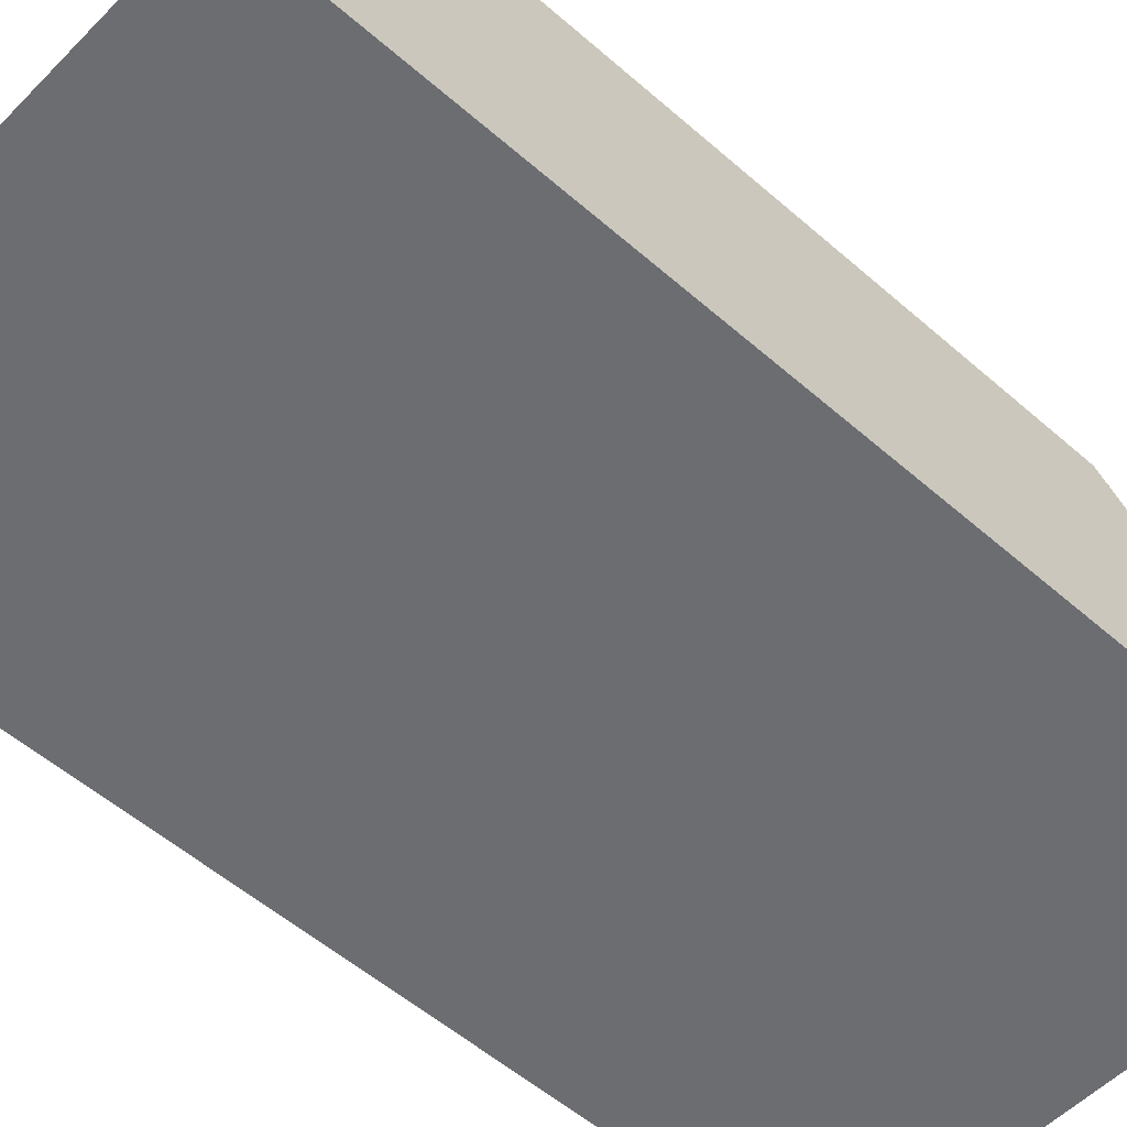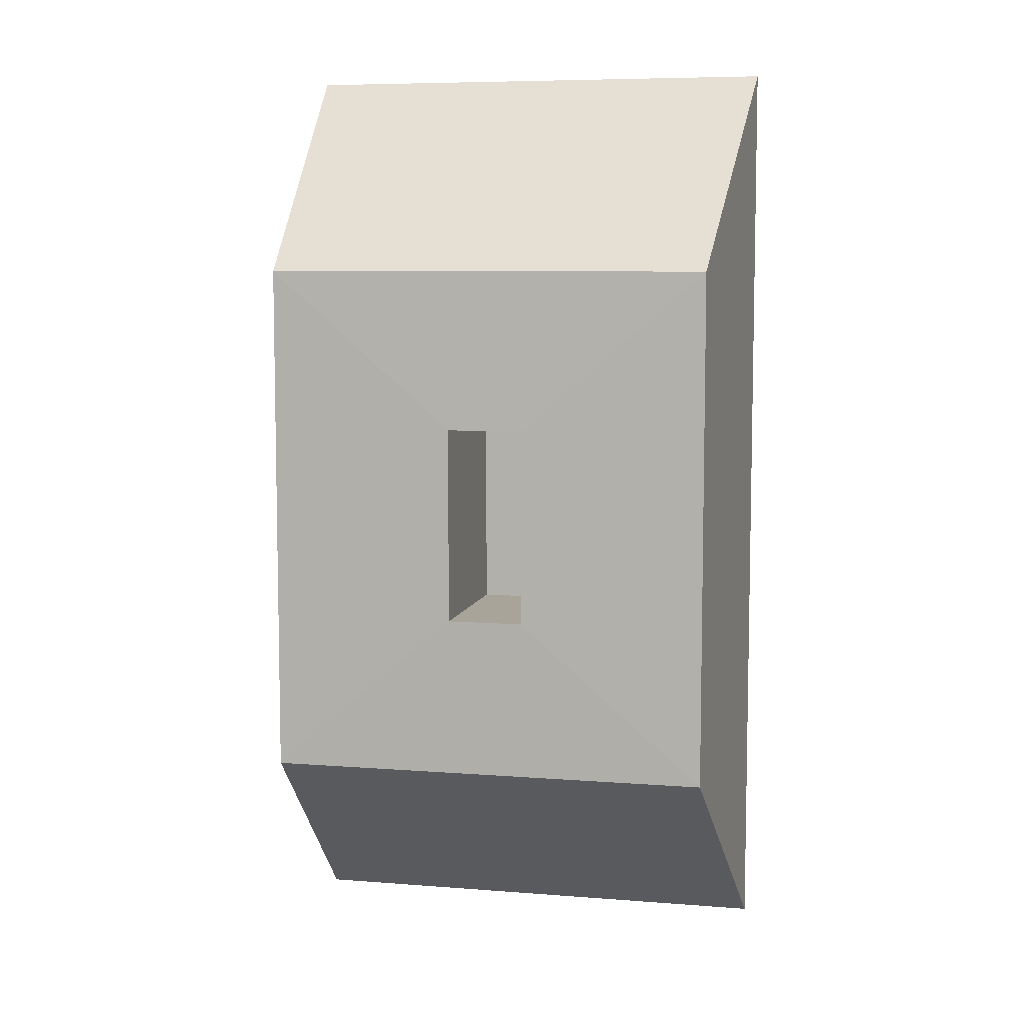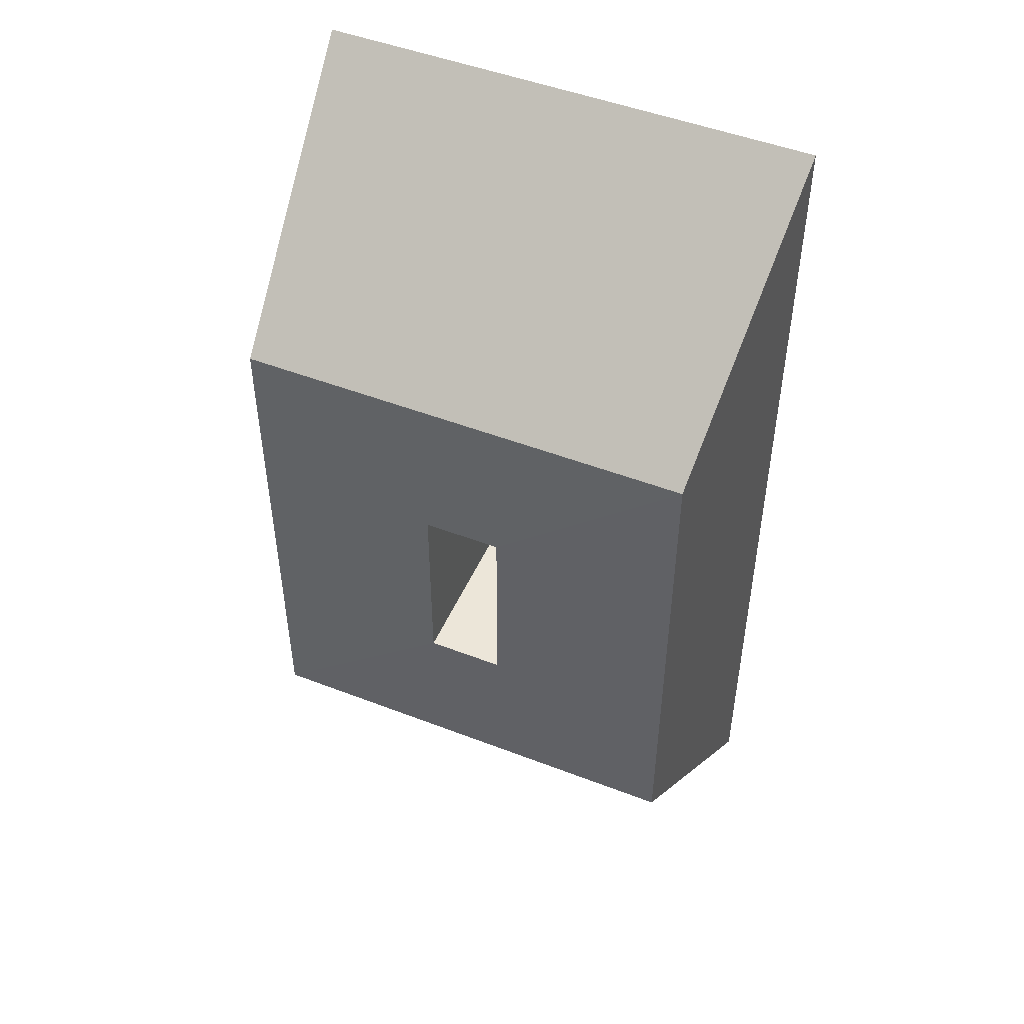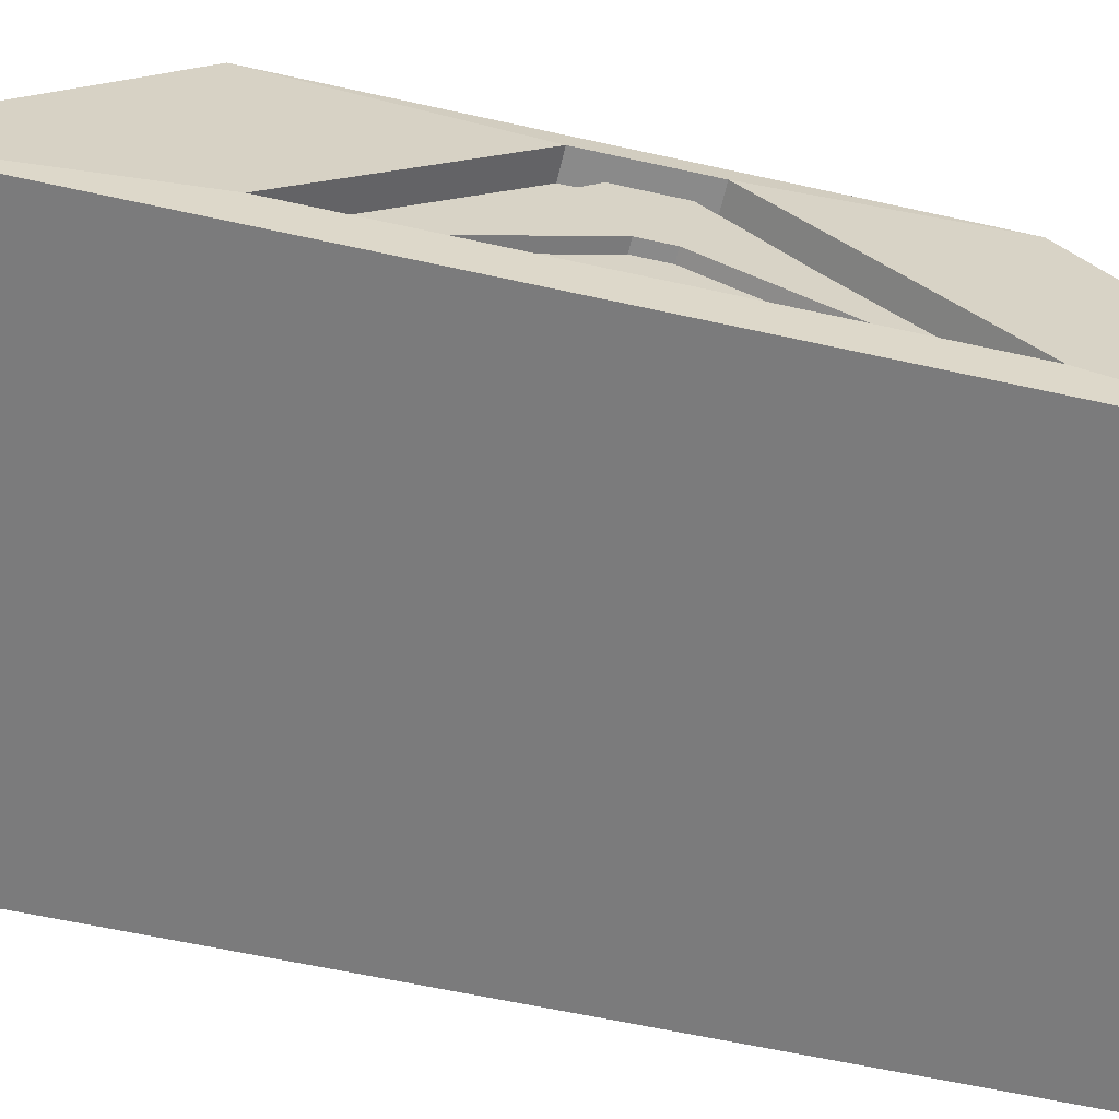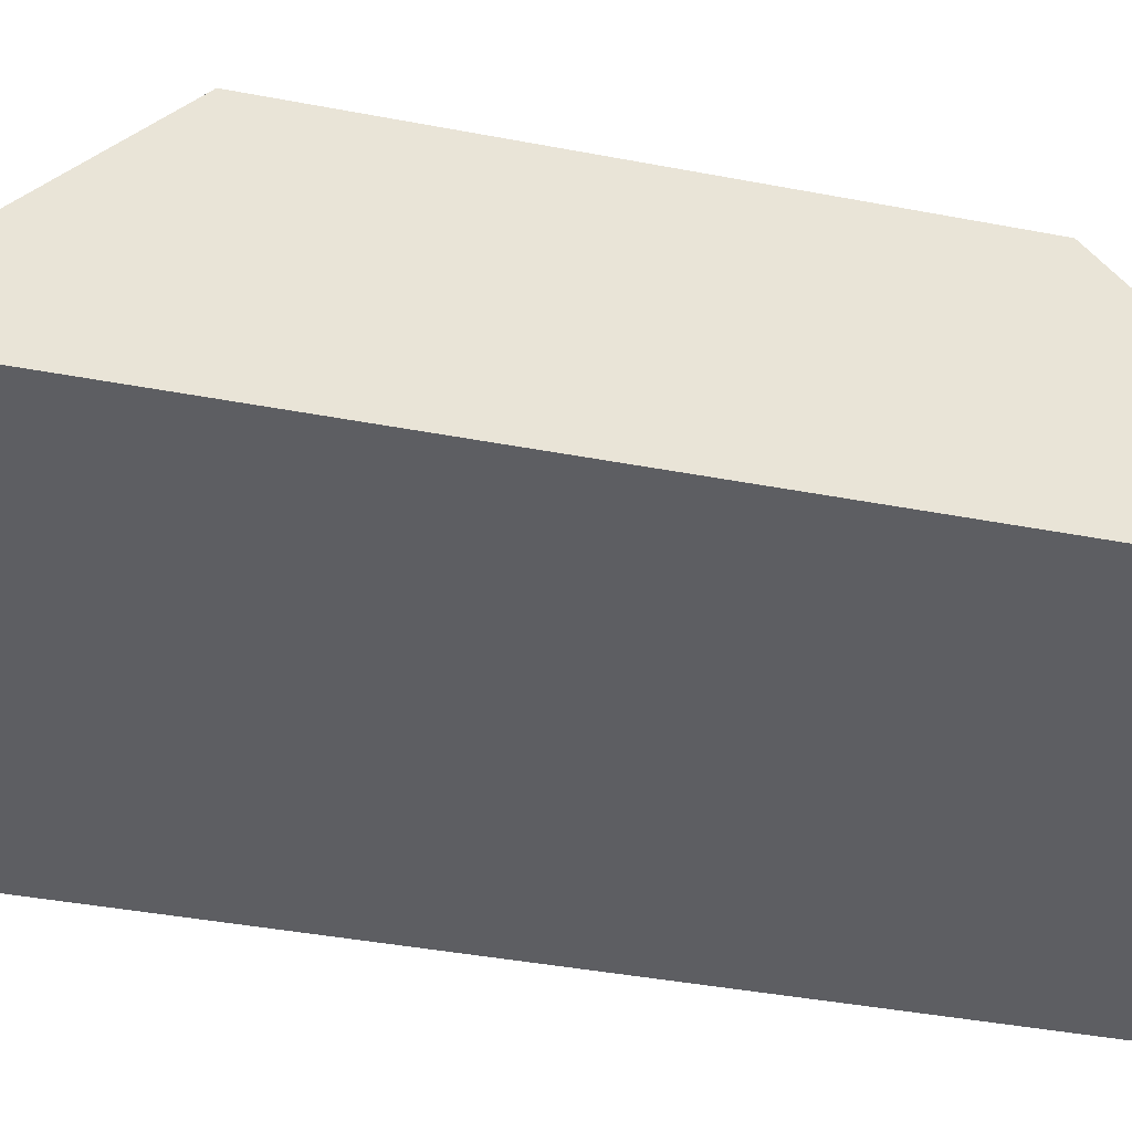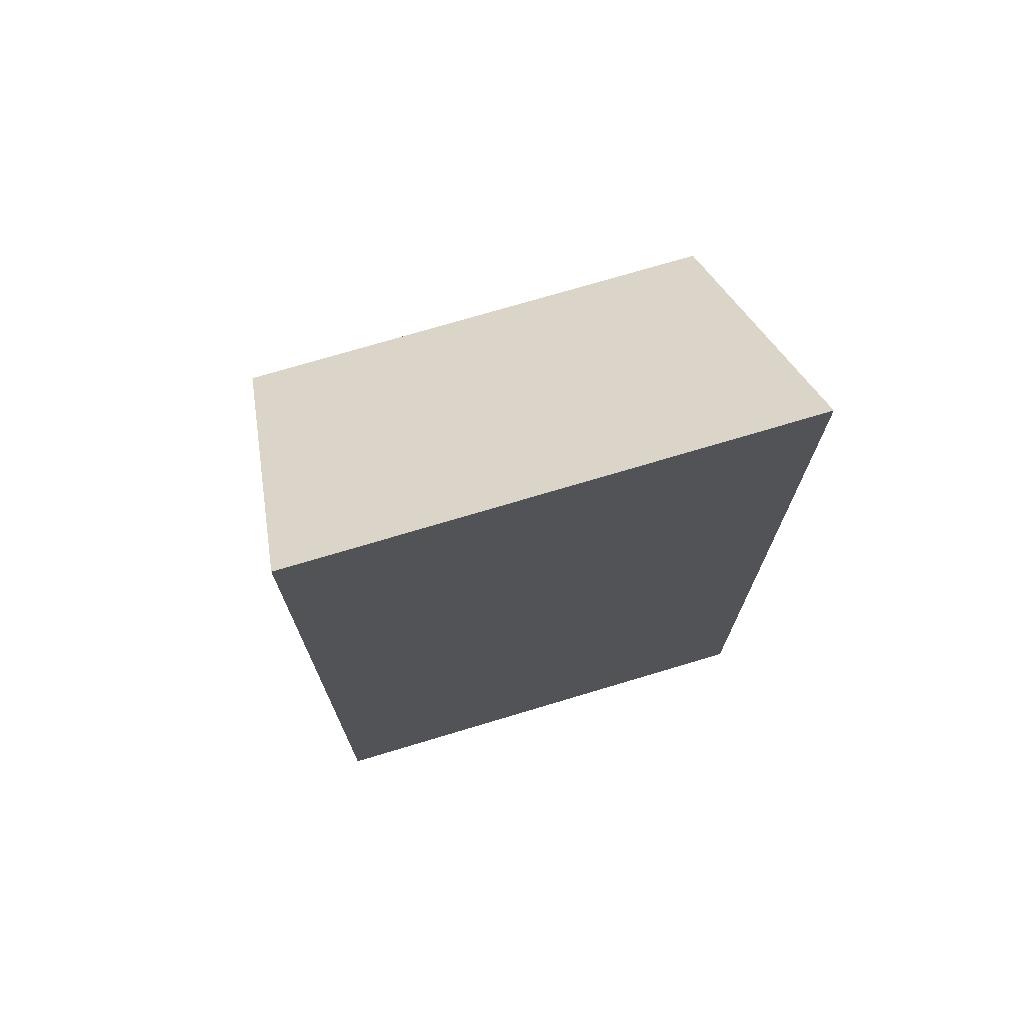
<metadata>
{"format":"obj","ext":"obj","renderer":"f3d","projection":"perspective","resolution":1024,"background":"white","views":[{"elev":-54.0,"azim":-133.0,"up":"+Y"},{"elev":7.3,"azim":-167.3,"up":"+Z"},{"elev":49.0,"azim":-156.8,"up":"+Z"},{"elev":-58.4,"azim":76.9,"up":"+Y"},{"elev":-39.0,"azim":-103.6,"up":"+Y"},{"elev":73.2,"azim":-16.7,"up":"+Z"}]}
</metadata>
<code>
v  -0.2242 0 -0.4288
v  -0.2042 0.2321 -0.2369
v  0.2042 0.2321 -0.2369
v  0.2242 0 -0.4288
v  -0.2242 -0 0.4288
v  0.2242 -0 0.4288
v  0.2042 0.2321 0.2369
v  -0.2042 0.2321 0.2369
v  0.0346 0.0811 -0.0902
v  -0.0346 0.0811 -0.0902
v  -0.0346 0.0811 0.0902
v  0.0346 0.0811 0.0902
v  -0.0346 0.234 -0.0902
v  0.0346 0.234 -0.0902
v  0.0346 0.234 0.0902
v  -0.0346 0.234 0.0902
v  0.2074 0.2116 -0.0486
v  0.223 0.0376 -0.2184
v  0.223 0.0376 0.2144
v  0.2074 0.2116 0.0447
v  0.1845 0.2096 -0.0486
v  0.2001 0.0385 -0.2184
v  0.1845 0.2096 0.0447
v  0.2001 0.0385 0.2144
v  0.2157 0.0964 -0.0148
v  0.2092 0.1701 -0.027
v  0.2092 0.1701 0.023
v  0.2157 0.0964 0.0108
v  0.2053 0.0955 -0.0148
v  0.2053 0.0955 0.0108
v  0.1987 0.1691 0.023
v  0.1987 0.1691 -0.027
v  0.2157 0.0964 0.091
v  0.212 0.1382 0.053
v  0.2015 0.1373 0.053
v  0.2053 0.0955 0.091
v  0.212 0.1382 -0.057
v  0.2157 0.0964 -0.0954
v  0.2053 0.0955 -0.0954
v  0.2015 0.1373 -0.057
v  0.2211 0.0359 0.123
v  0.2106 0.035 0.123
v  0.2106 0.035 -0.127
v  0.2211 0.0359 -0.127
v  0.2106 0.035 0.153
v  0.2211 0.0359 0.153
v  0.2211 0.0359 -0.157
v  0.2106 0.035 -0.157
g pedestal
f 1 2 3 4
f 5 6 7 8
f 1 4 6 5
f 9 10 11 12
f 2 1 5 8
f 3 2 13 14
f 8 7 15 16
f 7 3 14 15
f 2 8 16 13
f 14 13 10 9
f 13 16 11 10
f 16 15 12 11
f 15 14 9 12
f 4 3 17 18
f 7 6 19 20
f 6 4 18 19
f 3 7 20 17
f 18 17 21 22
f 17 20 23 21
f 20 19 24 23
f 19 18 22 24
f 25 26 27 28
f 29 30 31 32
f 25 28 30 29
f 33 34 35 36
f 27 26 32 31
f 37 38 39 40
f 26 25 38 37
f 28 27 34 33
f 31 30 36 35
f 29 32 40 39
f 27 31 35 34
f 32 26 37 40
f 30 28 41 42
f 25 29 43 44
f 33 36 45 46
f 39 38 47 48
f 38 25 44 47
f 28 33 46 41
f 36 30 42 45
f 29 39 48 43
v  0.2001 0.0385 -0.2184
v  0.1845 0.2096 -0.0486
v  0.1845 0.2096 0.0447
v  0.2001 0.0385 0.2144
g color
f 49 50 51 52

</code>
